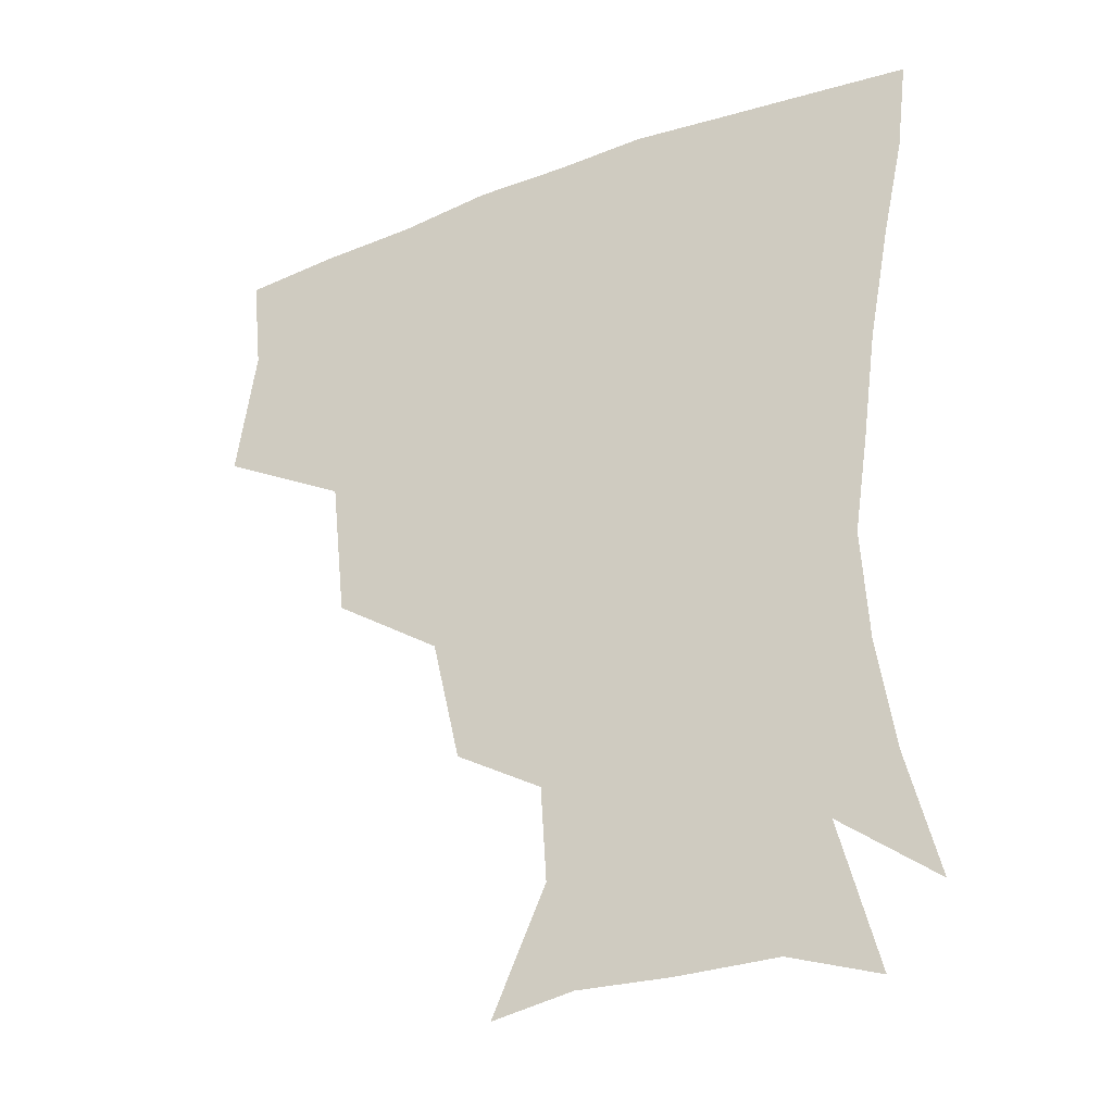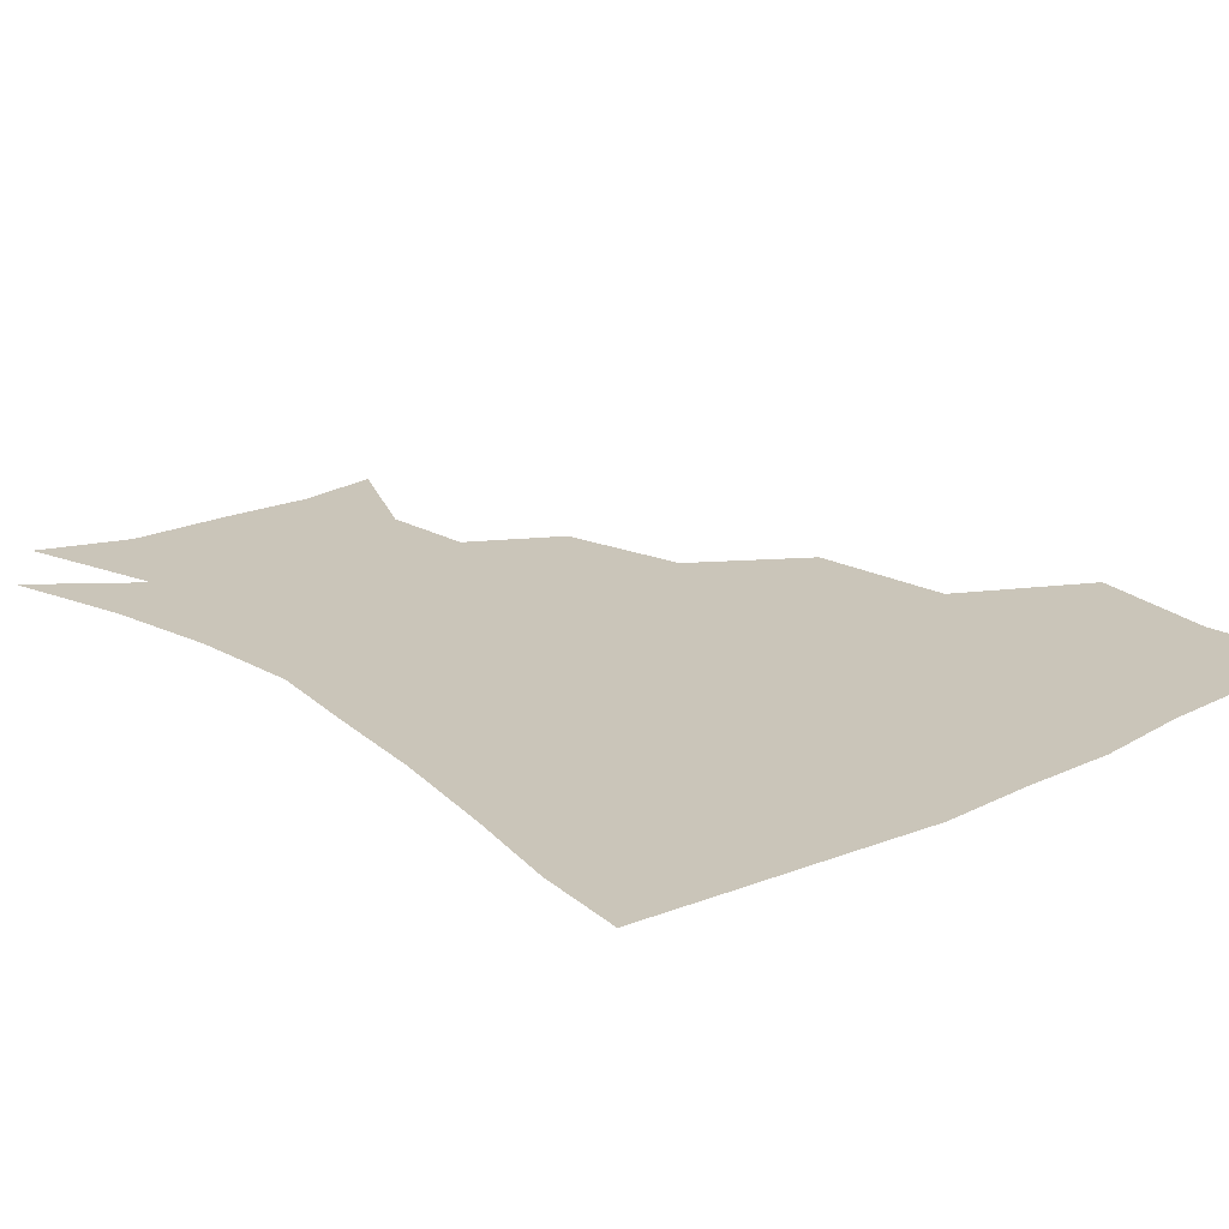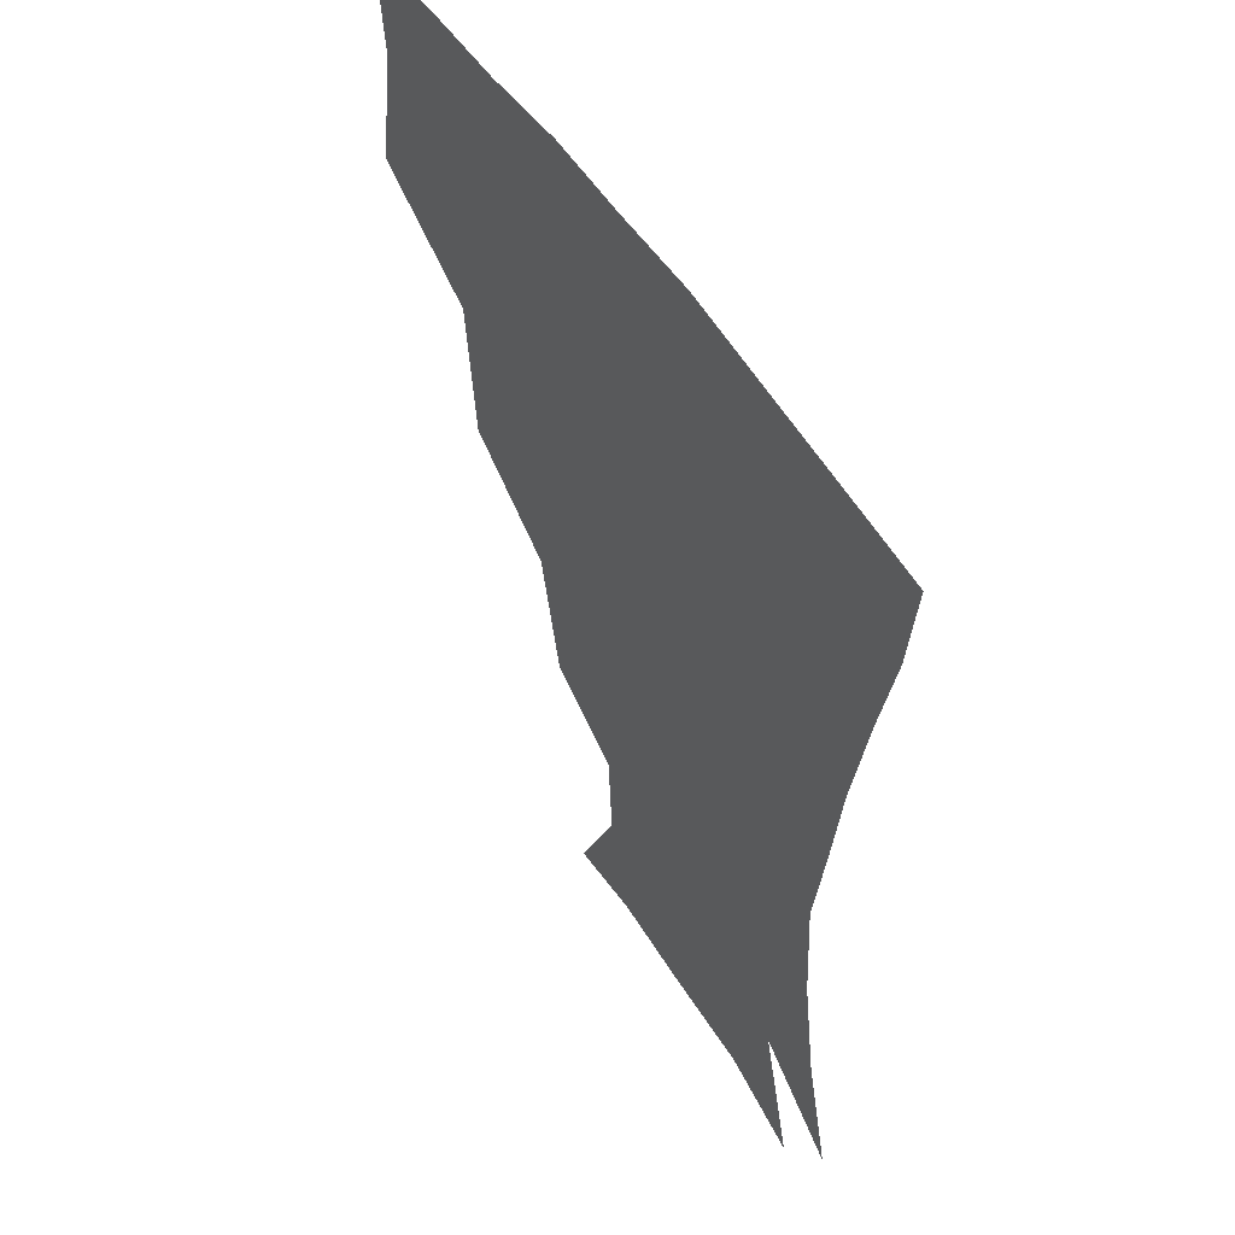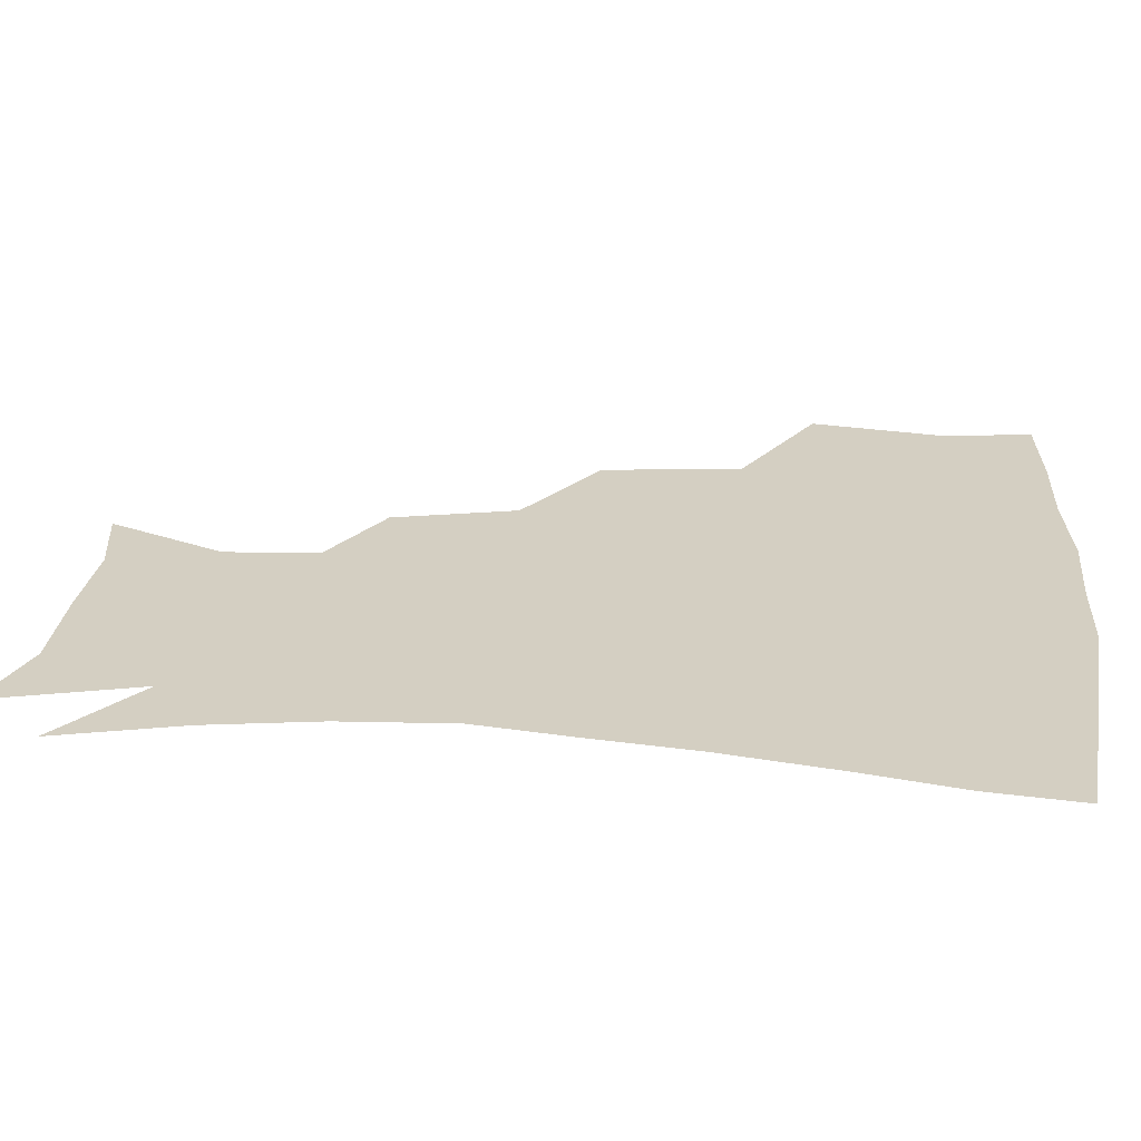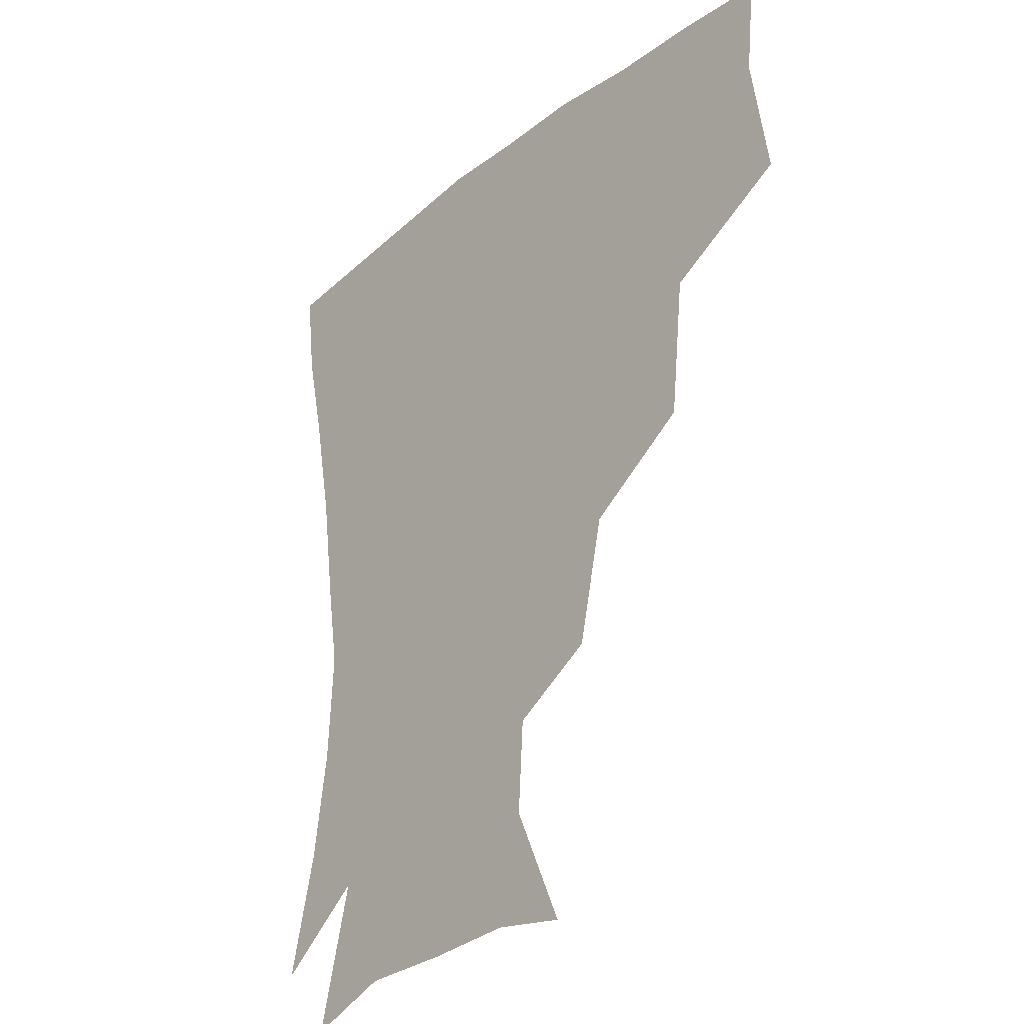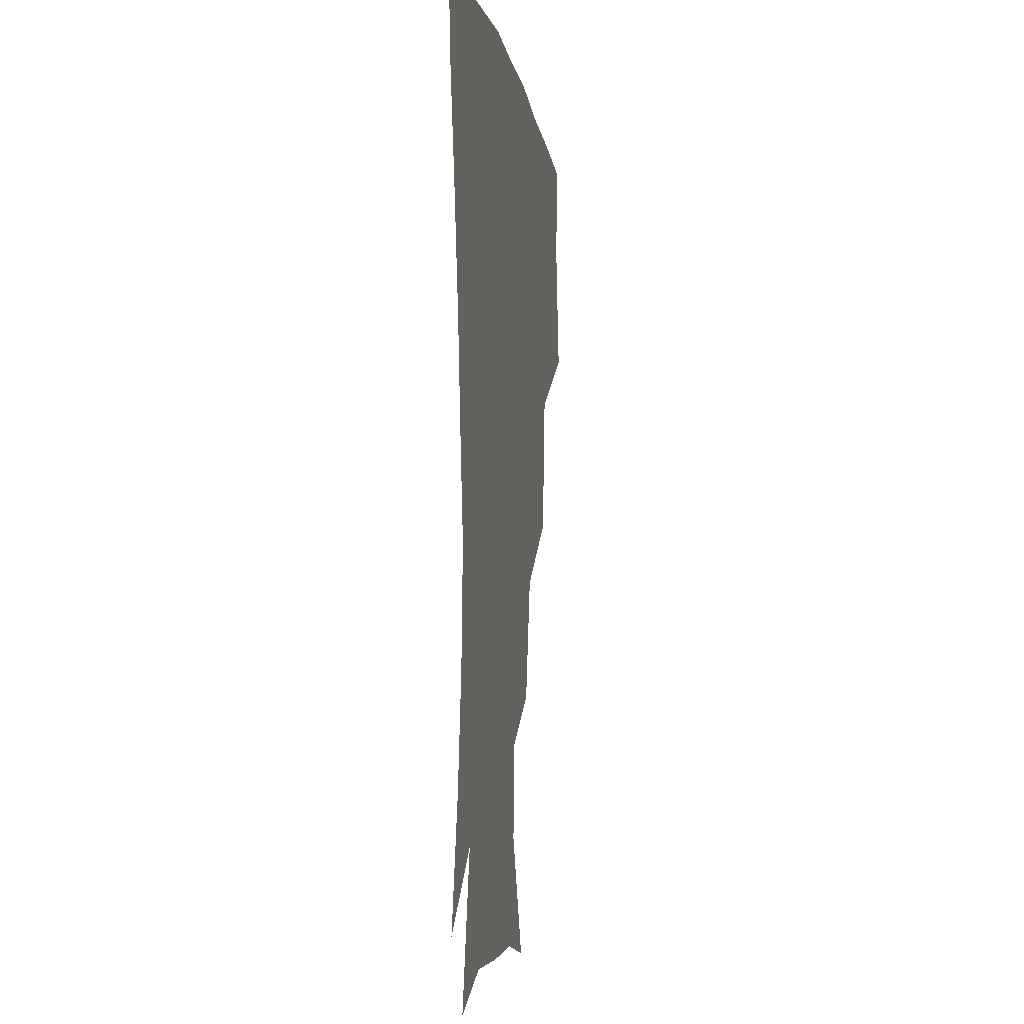
<metadata>
{"format":"obj","ext":"obj","renderer":"f3d","projection":"perspective","resolution":1024,"background":"white","views":[{"elev":-31.6,"azim":27.9,"up":"+Y"},{"elev":20.6,"azim":139.3,"up":"+Z"},{"elev":52.1,"azim":58.7,"up":"+Y"},{"elev":25.5,"azim":95.3,"up":"+Z"},{"elev":-28.7,"azim":-130.5,"up":"+Y"},{"elev":-6.3,"azim":98.4,"up":"+Y"}]}
</metadata>
<code>
v 450.3 347 0
v 456.7 387.8 0
v 453.5 418.3 0
v 495.2 281 0
v 490.4 325 0
v 489.3 362.2 0
v 486.5 391.1 0
v 483.4 421 0
v 537.6 219.9 0
v 528.8 258.6 0
v 521.6 297.4 0
v 519.6 336.1 0
v 517.7 364.8 0
v 515.4 392.8 0
v 513.2 422.2 0
v 549.7 137.5 0
v 566.5 174.7 0
v 564.7 203.9 0
v 557 241.5 0
v 551.5 273.6 0
v 548.8 309.5 0
v 546.8 338.2 0
v 546.4 366.8 0
v 544.7 393.9 0
v 542.2 425.7 0
v 575 141.6 0
v 585.5 179.8 0
v 582.5 212.7 0
v 577.7 248.4 0
v 575.5 282.8 0
v 574.8 314 0
v 574.6 341.1 0
v 574.3 367.2 0
v 573.8 393.9 0
v 571 425.4 0
v 604 140 0
v 605.4 185.6 0
v 602.4 220.2 0
v 599.6 253.4 0
v 598.9 285.3 0
v 599.7 313.8 0
v 600.9 341 0
v 602.6 368.2 0
v 602.2 394.5 0
v 599.2 426.4 0
v 634.9 139.7 0
v 626.6 184.2 0
v 622.2 220.3 0
v 620.6 252.2 0
v 621.4 281.7 0
v 623.5 312.3 0
v 626.4 341.3 0
v 629.2 367.4 0
v 631.3 393.3 0
v 629.5 423.4 0
v 662.4 129.6 0
v 650.6 174.9 0
v 642.6 214.6 0
v 641.3 244.7 0
v 642.4 274.8 0
v 645.4 306.7 0
v 649.8 336.9 0
v 655.2 364.5 0
v 659 392 0
v 659.8 420.5 0
v 680.1 151.9 0
v 670.5 190.4 0
v 665.3 224.5 0
v 663.3 259.2 0
v 667.7 288.7 0
v 672.3 322.8 0
v 679 359 0
v 685.6 389.1 0
v 689 417.7 0
f 5 6 1
f 1 6 2
f 6 7 2
f 2 7 3
f 7 8 3
f 10 11 4
f 4 11 5
f 11 12 5
f 5 12 6
f 12 13 6
f 6 13 7
f 13 14 7
f 7 14 8
f 14 15 8
f 18 19 9
f 9 19 10
f 19 20 10
f 10 20 11
f 20 21 11
f 11 21 12
f 21 22 12
f 12 22 13
f 22 23 13
f 13 23 14
f 23 24 14
f 14 24 15
f 24 25 15
f 16 26 17
f 26 27 17
f 17 27 18
f 27 28 18
f 18 28 19
f 28 29 19
f 19 29 20
f 29 30 20
f 20 30 21
f 30 31 21
f 21 31 22
f 31 32 22
f 22 32 23
f 32 33 23
f 23 33 24
f 33 34 24
f 24 34 25
f 34 35 25
f 26 36 27
f 36 37 27
f 27 37 28
f 37 38 28
f 28 38 29
f 38 39 29
f 29 39 30
f 39 40 30
f 30 40 31
f 40 41 31
f 31 41 32
f 41 42 32
f 32 42 33
f 42 43 33
f 33 43 34
f 43 44 34
f 34 44 35
f 44 45 35
f 36 46 37
f 46 47 37
f 37 47 38
f 47 48 38
f 38 48 39
f 48 49 39
f 39 49 40
f 49 50 40
f 40 50 41
f 50 51 41
f 41 51 42
f 51 52 42
f 42 52 43
f 52 53 43
f 43 53 44
f 53 54 44
f 44 54 45
f 54 55 45
f 46 56 47
f 56 57 47
f 47 57 48
f 57 58 48
f 48 58 49
f 58 59 49
f 49 59 50
f 59 60 50
f 50 60 51
f 60 61 51
f 51 61 52
f 61 62 52
f 52 62 53
f 62 63 53
f 53 63 54
f 63 64 54
f 54 64 55
f 64 65 55
f 57 66 58
f 66 67 58
f 58 67 59
f 67 68 59
f 59 68 60
f 68 69 60
f 60 69 61
f 69 70 61
f 61 70 62
f 70 71 62
f 62 71 63
f 71 72 63
f 63 72 64
f 72 73 64
f 64 73 65
f 73 74 65

</code>
